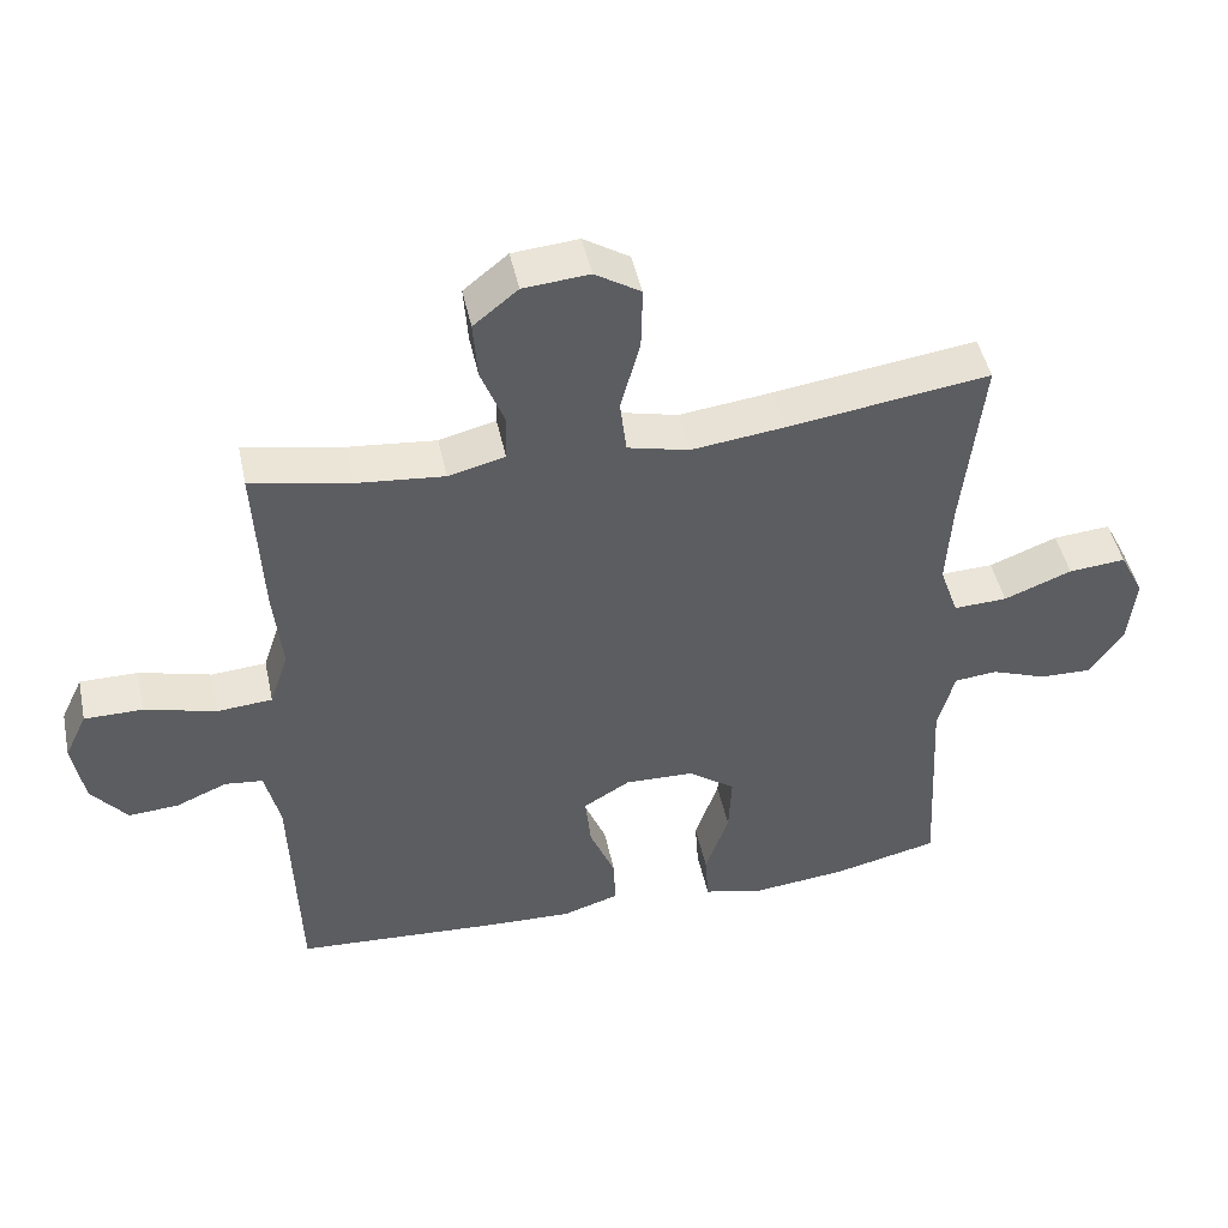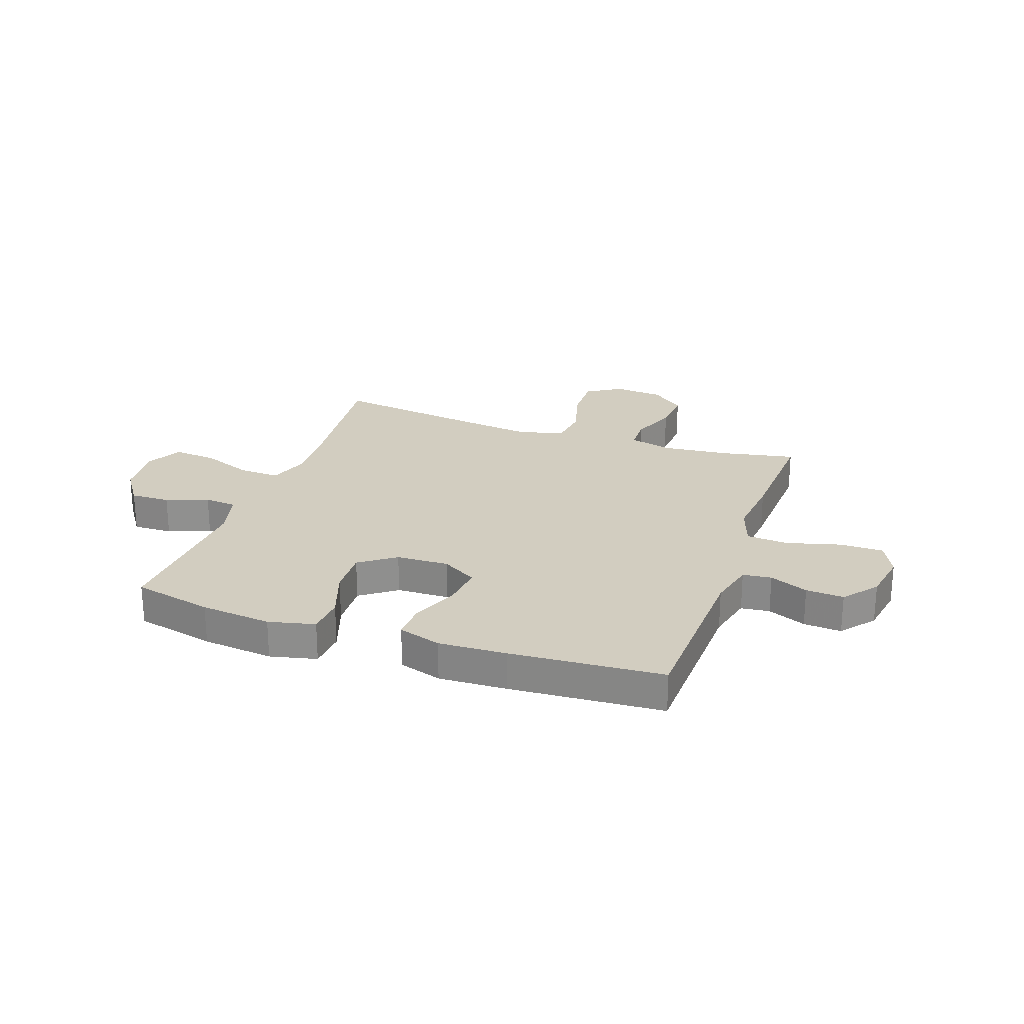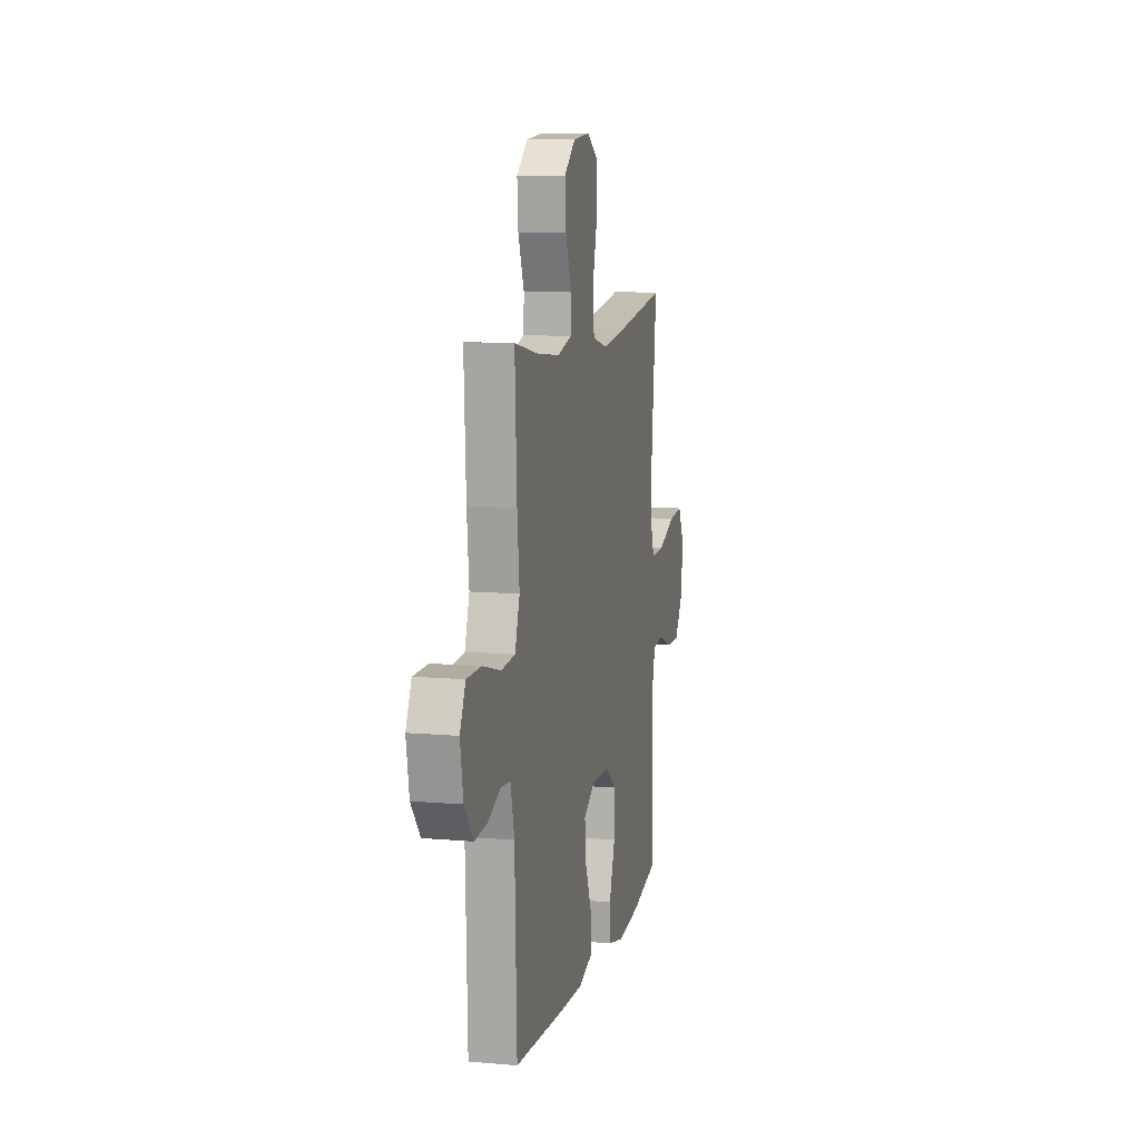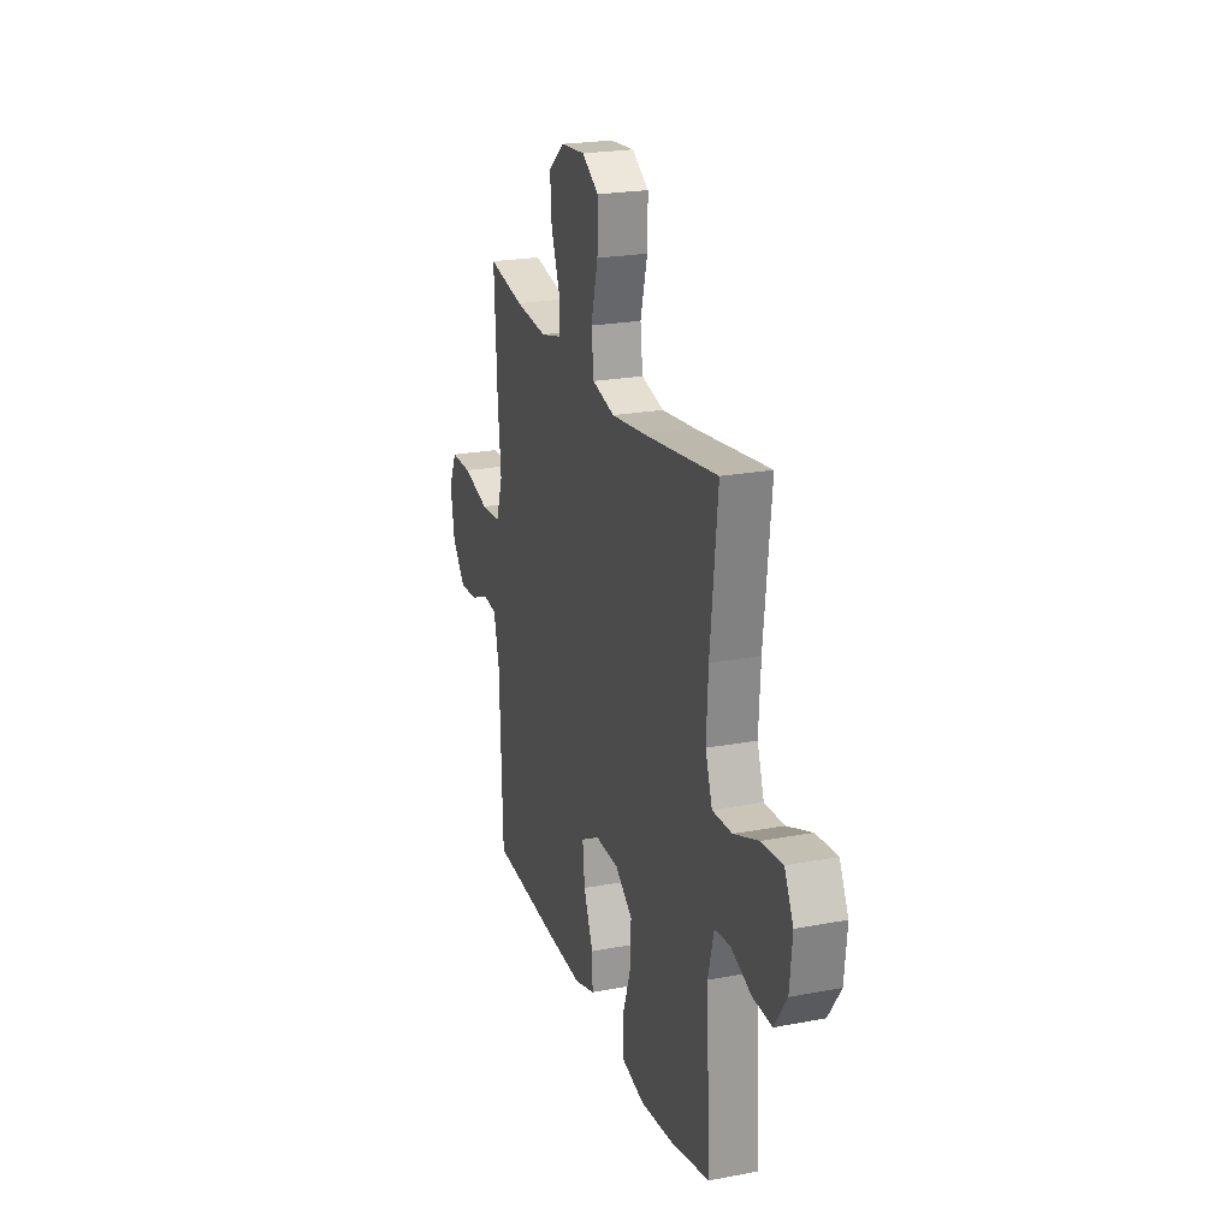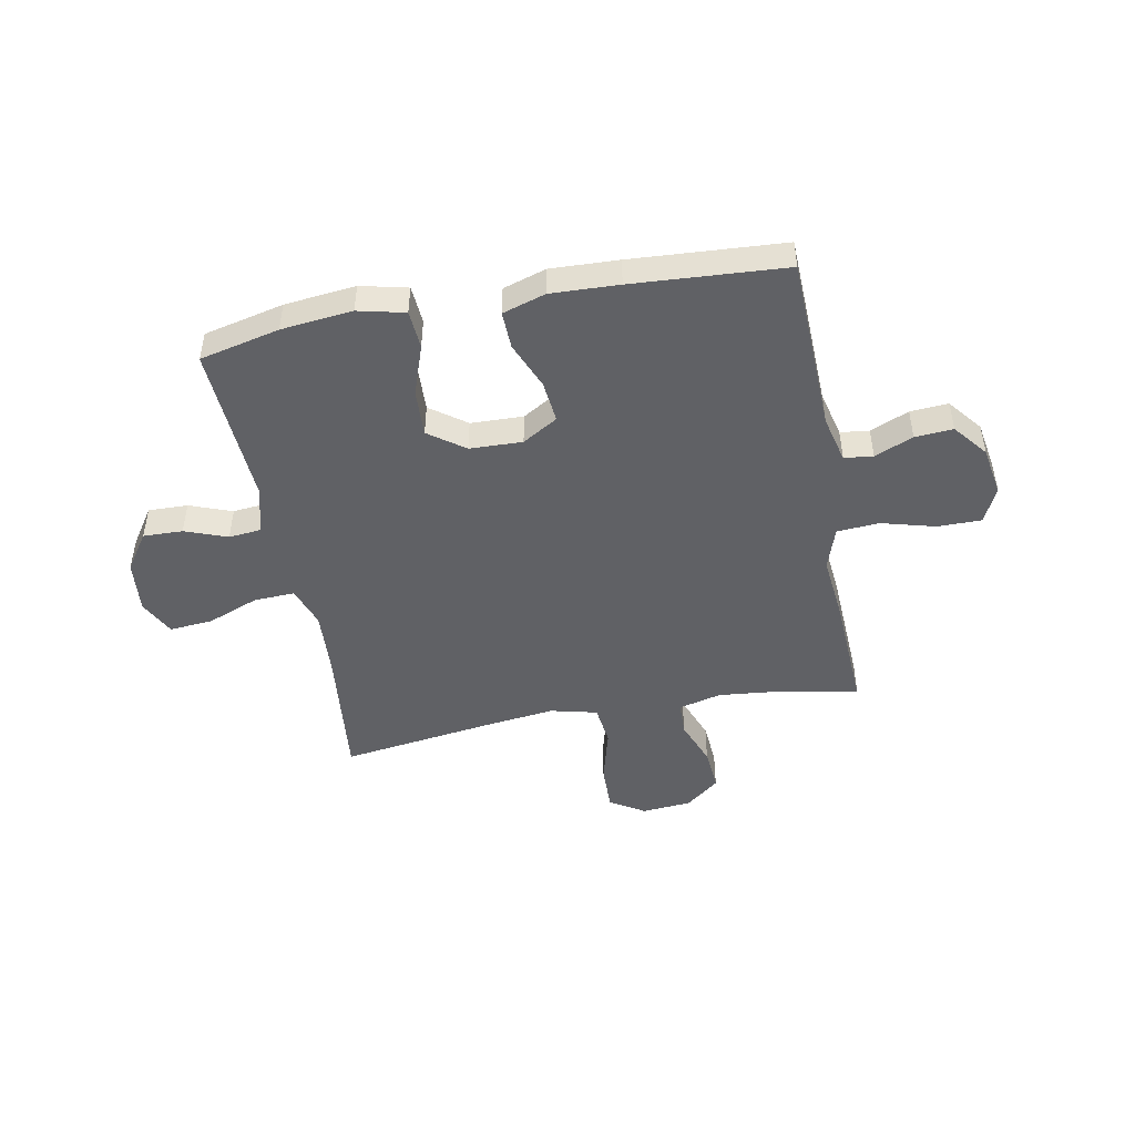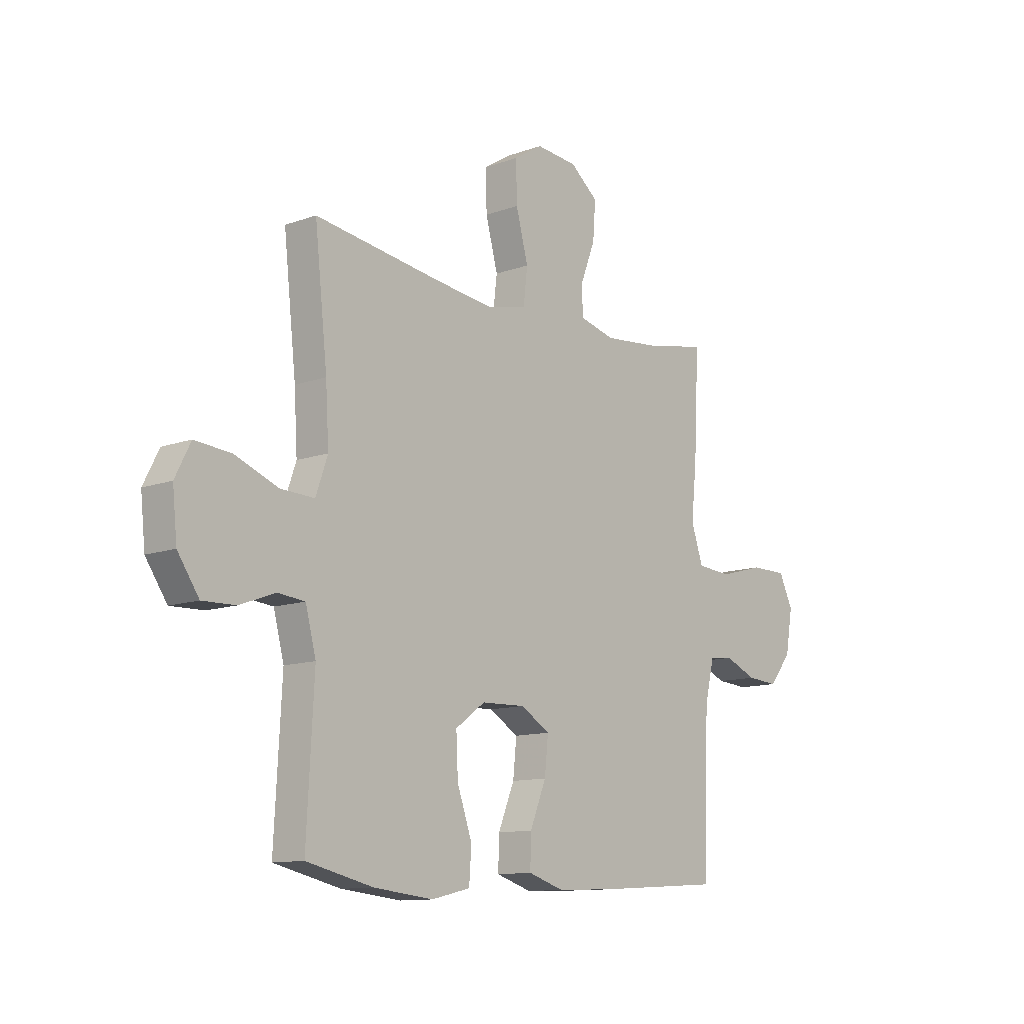
<metadata>
{"format":"obj","ext":"obj","renderer":"f3d","projection":"perspective","resolution":1024,"background":"white","views":[{"elev":46.8,"azim":-12.0,"up":"+Z"},{"elev":24.5,"azim":-160.8,"up":"+Y"},{"elev":10.0,"azim":-77.4,"up":"+Z"},{"elev":22.8,"azim":72.0,"up":"+Z"},{"elev":-47.2,"azim":-169.3,"up":"+Y"},{"elev":-11.7,"azim":130.9,"up":"+Z"}]}
</metadata>
<code>
v 0.5 0.07 -0.5
v 0.353 0.07 -0.534
v 0.222 0.07 -0.548
v 0.136 0.07 -0.528
v 0.131 0.07 -0.457
v 0.164 0.07 -0.362
v 0.168 0.07 -0.276
v 0.102 0.07 -0.228
v 0.005 0.07 -0.225
v -0.06 0.07 -0.264
v -0.052 0.07 -0.341
v -0.016 0.07 -0.429
v -0.014 0.07 -0.498
v -0.093 0.07 -0.523
v -0.218 0.07 -0.518
v -0.5 0.07 -0.5
v -0.511 0.07 -0.174
v -0.532 0.07 -0.087
v -0.585 0.07 -0.081
v -0.656 0.07 -0.111
v -0.726 0.07 -0.116
v -0.776 0.07 -0.054
v -0.792 0.07 0.038
v -0.761 0.07 0.103
v -0.68 0.07 0.103
v -0.58 0.07 0.076
v -0.503 0.07 0.082
v -0.477 0.07 0.16
v -0.489 0.07 0.279
v -0.5 0.07 0.5
v -0.362 0.07 0.473
v -0.239 0.07 0.461
v -0.16 0.07 0.481
v -0.158 0.07 0.544
v -0.191 0.07 0.63
v -0.197 0.07 0.711
v -0.135 0.07 0.761
v -0.043 0.07 0.769
v 0.021 0.07 0.729
v 0.019 0.07 0.642
v -0.008 0.07 0.541
v 0.001 0.07 0.465
v 0.087 0.07 0.444
v 0.217 0.07 0.46
v 0.5 0.07 0.5
v 0.472 0.07 0.244
v 0.465 0.07 0.124
v 0.491 0.07 0.049
v 0.566 0.07 0.052
v 0.661 0.07 0.089
v 0.741 0.07 0.096
v 0.775 0.07 0.029
v 0.765 0.07 -0.069
v 0.718 0.07 -0.138
v 0.645 0.07 -0.136
v 0.567 0.07 -0.107
v 0.507 0.07 -0.113
v 0.484 0.07 -0.201
v 0.5 0 -0.5
v 0.353 0 -0.534
v 0.222 0 -0.548
v 0.136 0 -0.528
v 0.131 0 -0.457
v 0.164 0 -0.362
v 0.168 0 -0.276
v 0.102 0 -0.228
v 0.005 0 -0.225
v -0.06 0 -0.264
v -0.052 0 -0.341
v -0.016 0 -0.429
v -0.014 0 -0.498
v -0.093 0 -0.523
v -0.218 0 -0.518
v -0.5 0 -0.5
v -0.511 0 -0.174
v -0.532 0 -0.087
v -0.585 0 -0.081
v -0.656 0 -0.111
v -0.726 0 -0.116
v -0.776 0 -0.054
v -0.792 0 0.038
v -0.761 0 0.103
v -0.68 0 0.103
v -0.58 0 0.076
v -0.503 0 0.082
v -0.477 0 0.16
v -0.489 0 0.279
v -0.5 0 0.5
v -0.362 0 0.473
v -0.239 0 0.461
v -0.16 0 0.481
v -0.158 0 0.544
v -0.191 0 0.63
v -0.197 0 0.711
v -0.135 0 0.761
v -0.043 0 0.769
v 0.021 0 0.729
v 0.019 0 0.642
v -0.008 0 0.541
v 0.001 0 0.465
v 0.087 0 0.444
v 0.217 0 0.46
v 0.5 0 0.5
v 0.472 0 0.244
v 0.465 0 0.124
v 0.491 0 0.049
v 0.566 0 0.052
v 0.661 0 0.089
v 0.741 0 0.096
v 0.775 0 0.029
v 0.765 0 -0.069
v 0.718 0 -0.138
v 0.645 0 -0.136
v 0.567 0 -0.107
v 0.507 0 -0.113
v 0.484 0 -0.201
f 53 54 55 56
f 53 56 57
f 52 53 57
f 49 50 51 52
f 48 49 52 57
f 47 48 57 58
f 44 45 46
f 43 44 46 47
f 42 43 47 58
f 38 39 40 41
f 38 41 42
f 37 38 42
f 34 35 36 37
f 33 34 37 42
f 32 33 42 58
f 28 29 30 31
f 27 28 31 32
f 23 24 25 26
f 23 26 27
f 22 23 27
f 19 20 21 22
f 18 19 22 27
f 17 18 27 32
f 11 12 13 14
f 10 11 14 15
f 3 4 5 6
f 3 6 7
f 2 3 7
f 1 2 7
f 58 1 7 8
f 10 15 16 17
f 9 10 17 32
f 8 9 32 58
f 114 113 112 111
f 115 114 111
f 115 111 110
f 110 109 108 107
f 115 110 107 106
f 116 115 106 105
f 104 103 102
f 105 104 102 101
f 116 105 101 100
f 99 98 97 96
f 100 99 96
f 100 96 95
f 95 94 93 92
f 100 95 92 91
f 116 100 91 90
f 89 88 87 86
f 90 89 86 85
f 84 83 82 81
f 85 84 81
f 85 81 80
f 80 79 78 77
f 85 80 77 76
f 90 85 76 75
f 72 71 70 69
f 73 72 69 68
f 64 63 62 61
f 65 64 61
f 65 61 60
f 65 60 59
f 66 65 59 116
f 75 74 73 68
f 90 75 68 67
f 116 90 67 66
f 1 59 60 2
f 2 60 61 3
f 3 61 62 4
f 4 62 63 5
f 5 63 64 6
f 6 64 65 7
f 7 65 66 8
f 8 66 67 9
f 9 67 68 10
f 10 68 69 11
f 11 69 70 12
f 12 70 71 13
f 13 71 72 14
f 14 72 73 15
f 15 73 74 16
f 16 74 75 17
f 17 75 76 18
f 18 76 77 19
f 19 77 78 20
f 20 78 79 21
f 21 79 80 22
f 22 80 81 23
f 23 81 82 24
f 24 82 83 25
f 25 83 84 26
f 26 84 85 27
f 27 85 86 28
f 28 86 87 29
f 29 87 88 30
f 30 88 89 31
f 31 89 90 32
f 32 90 91 33
f 33 91 92 34
f 34 92 93 35
f 35 93 94 36
f 36 94 95 37
f 37 95 96 38
f 38 96 97 39
f 39 97 98 40
f 40 98 99 41
f 41 99 100 42
f 42 100 101 43
f 43 101 102 44
f 44 102 103 45
f 45 103 104 46
f 46 104 105 47
f 47 105 106 48
f 48 106 107 49
f 49 107 108 50
f 50 108 109 51
f 51 109 110 52
f 52 110 111 53
f 53 111 112 54
f 54 112 113 55
f 55 113 114 56
f 56 114 115 57
f 57 115 116 58
f 58 116 59 1

</code>
